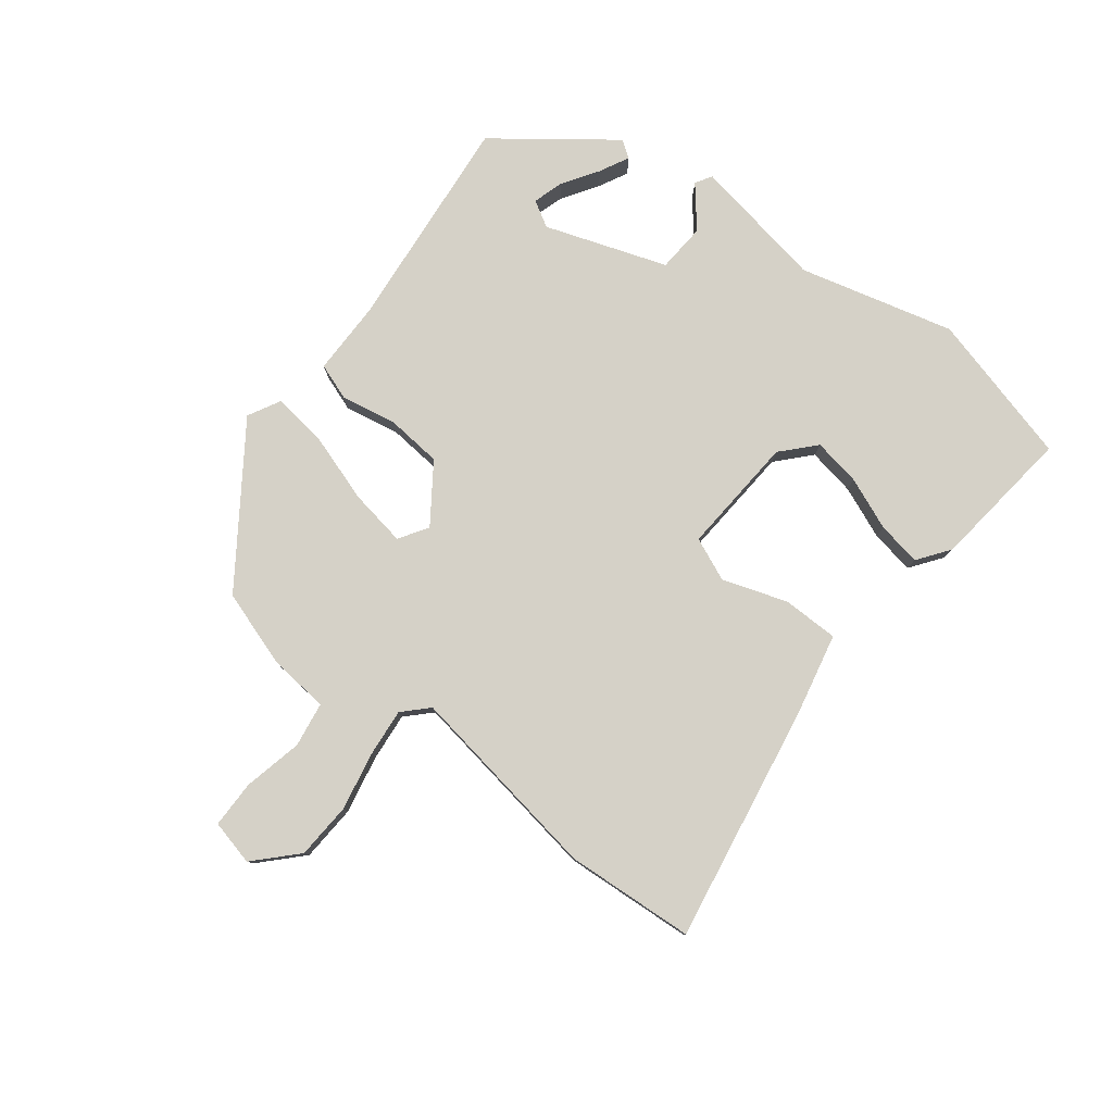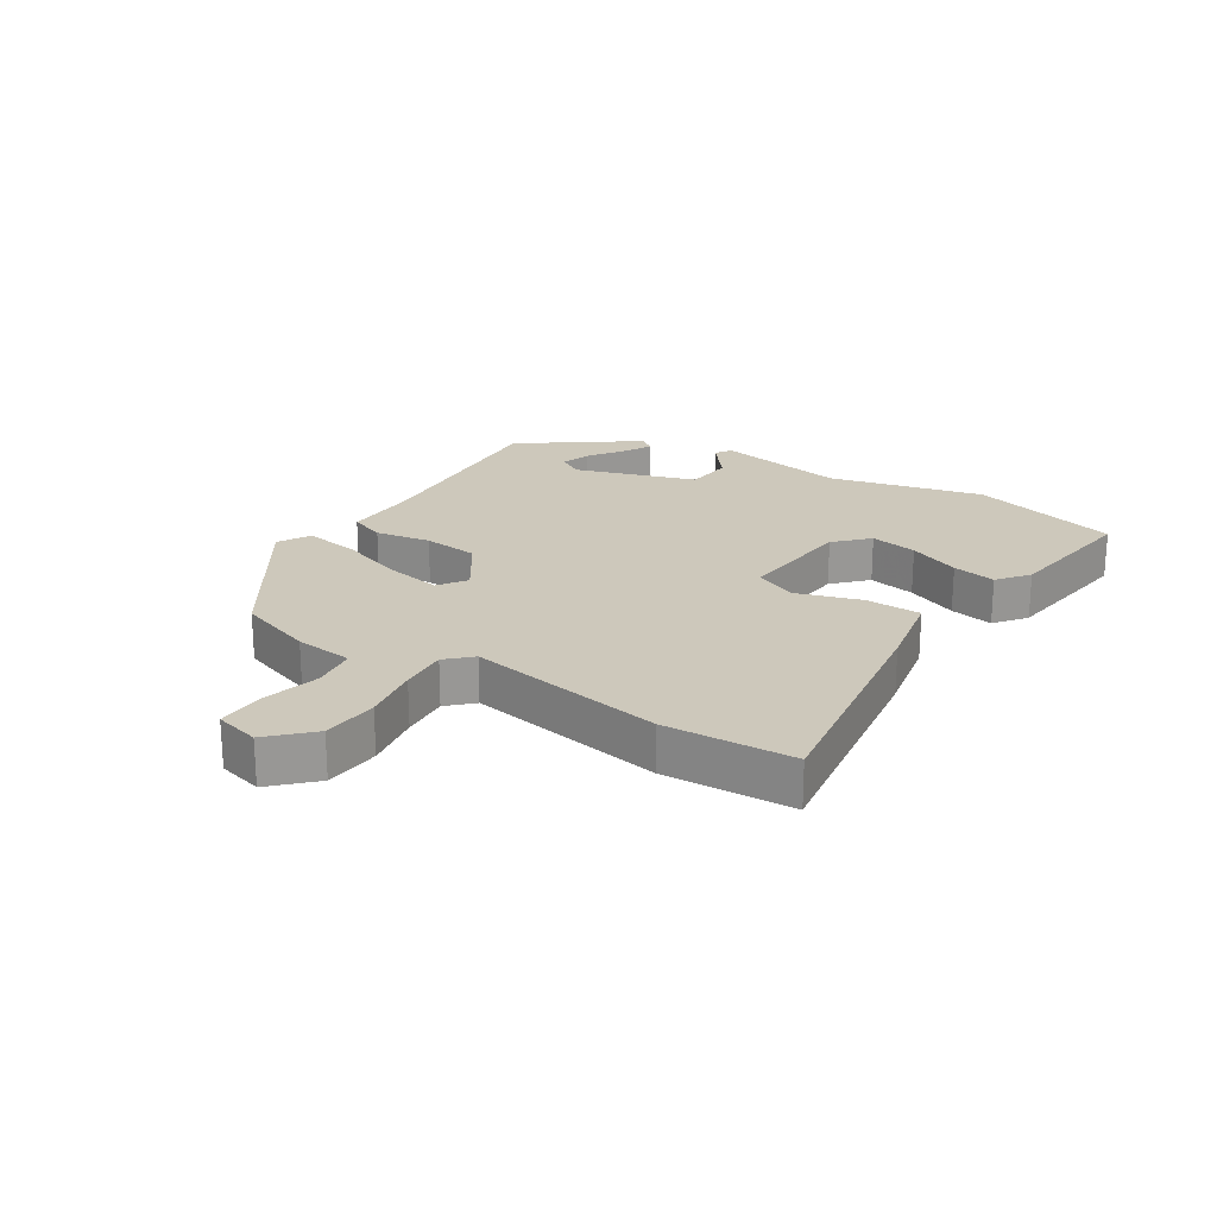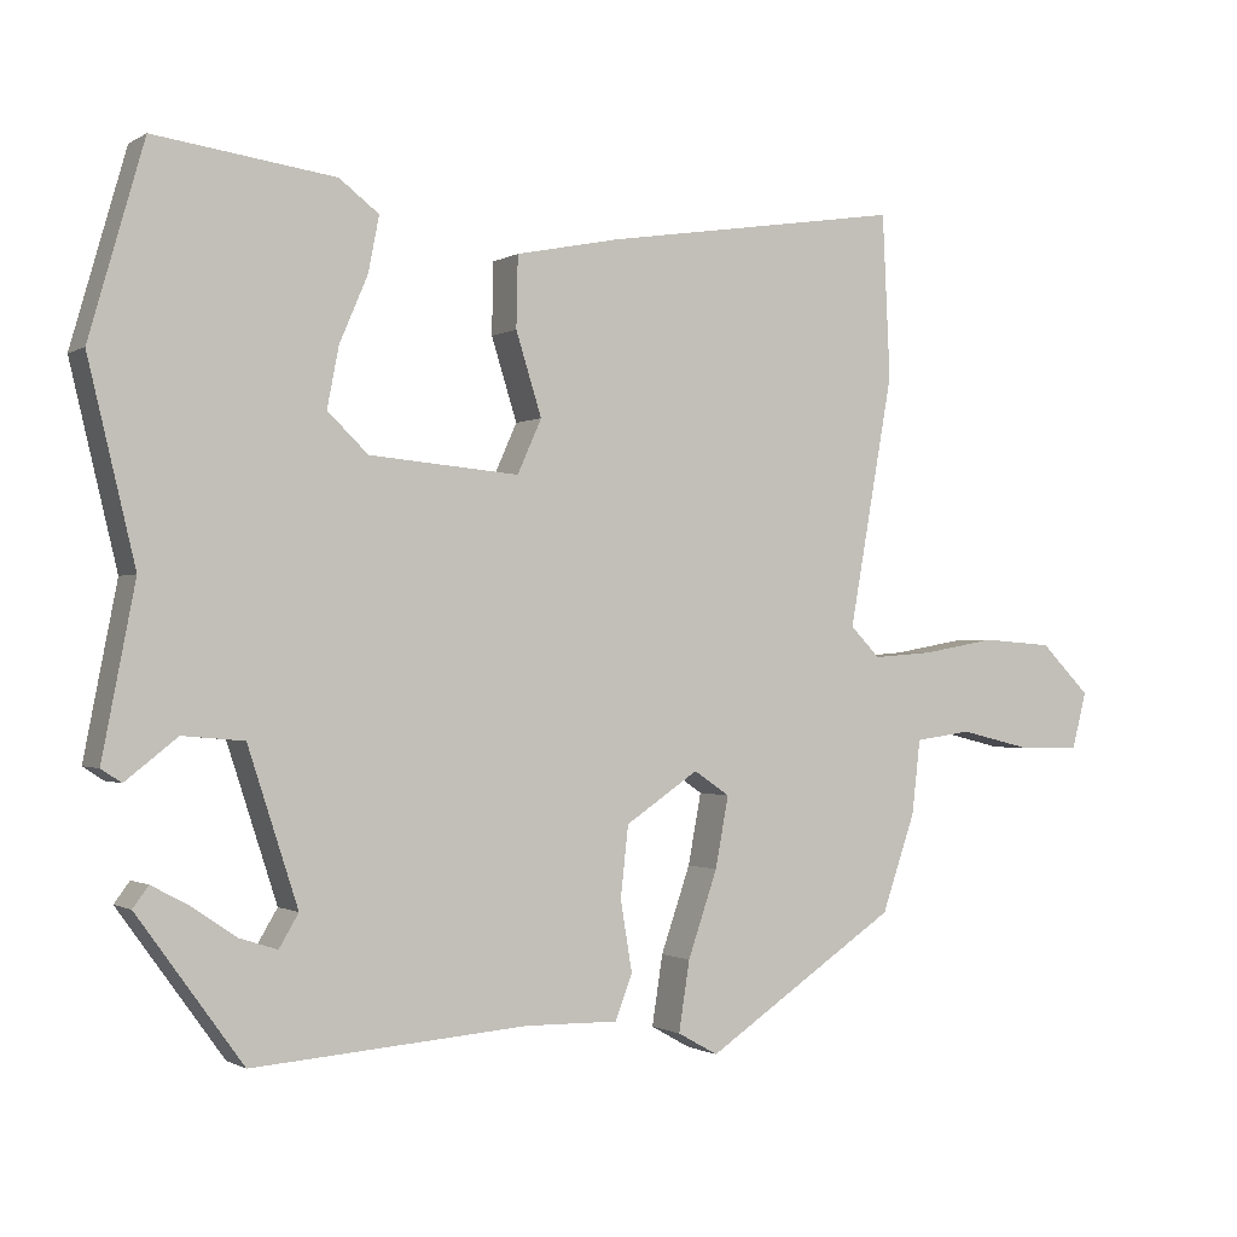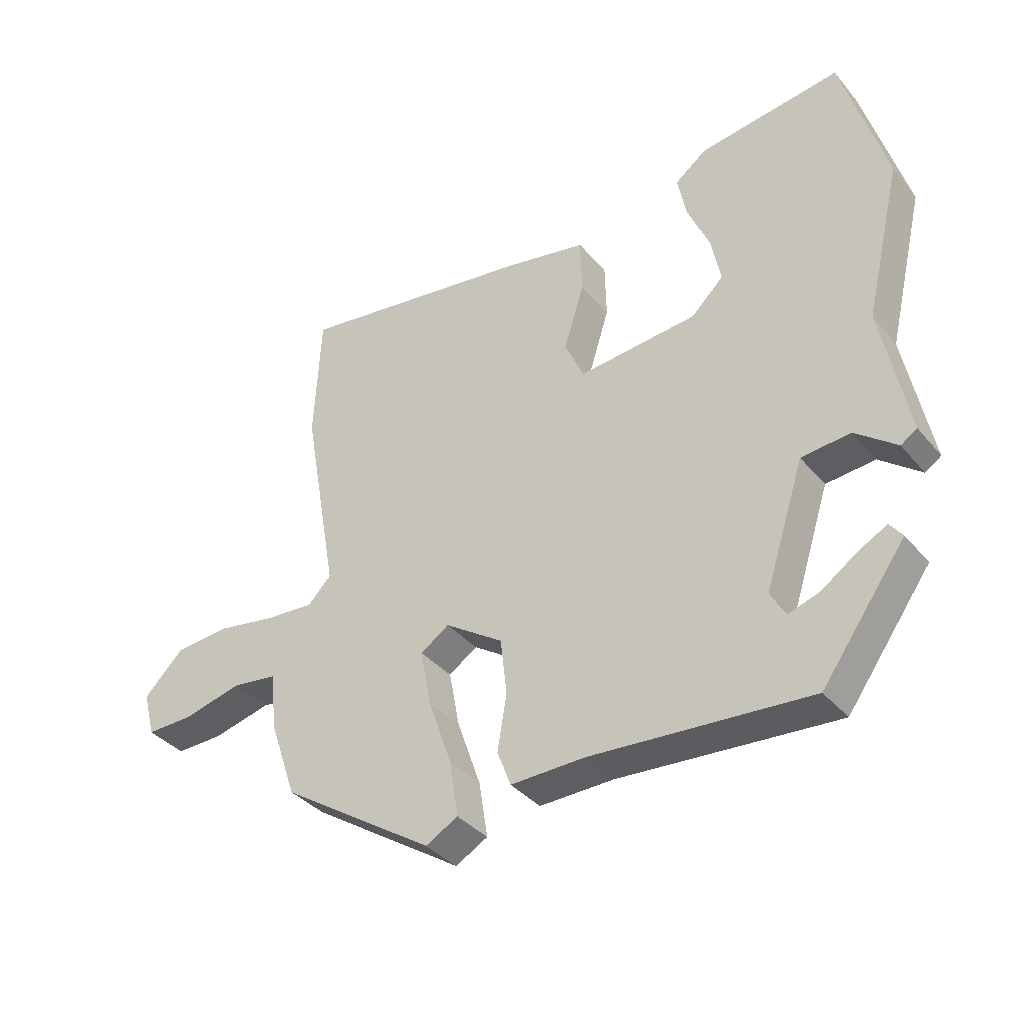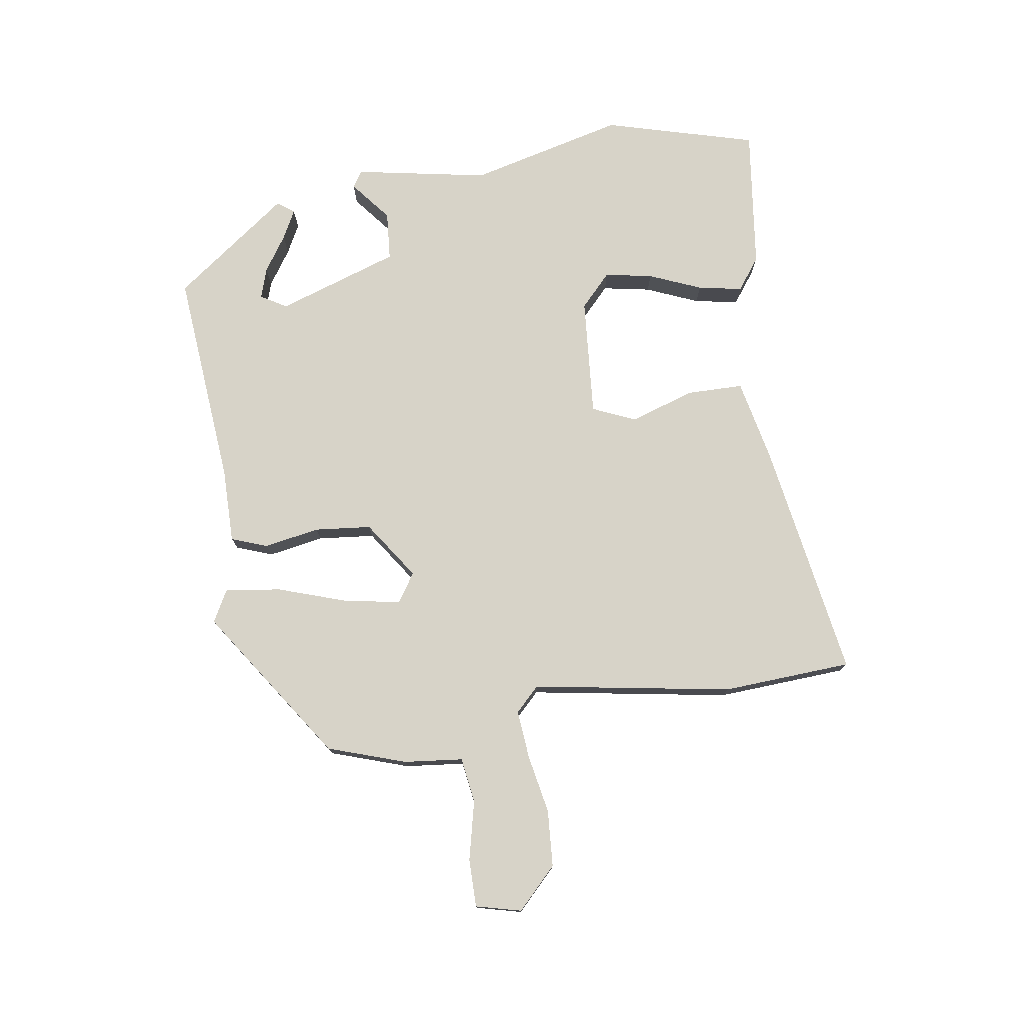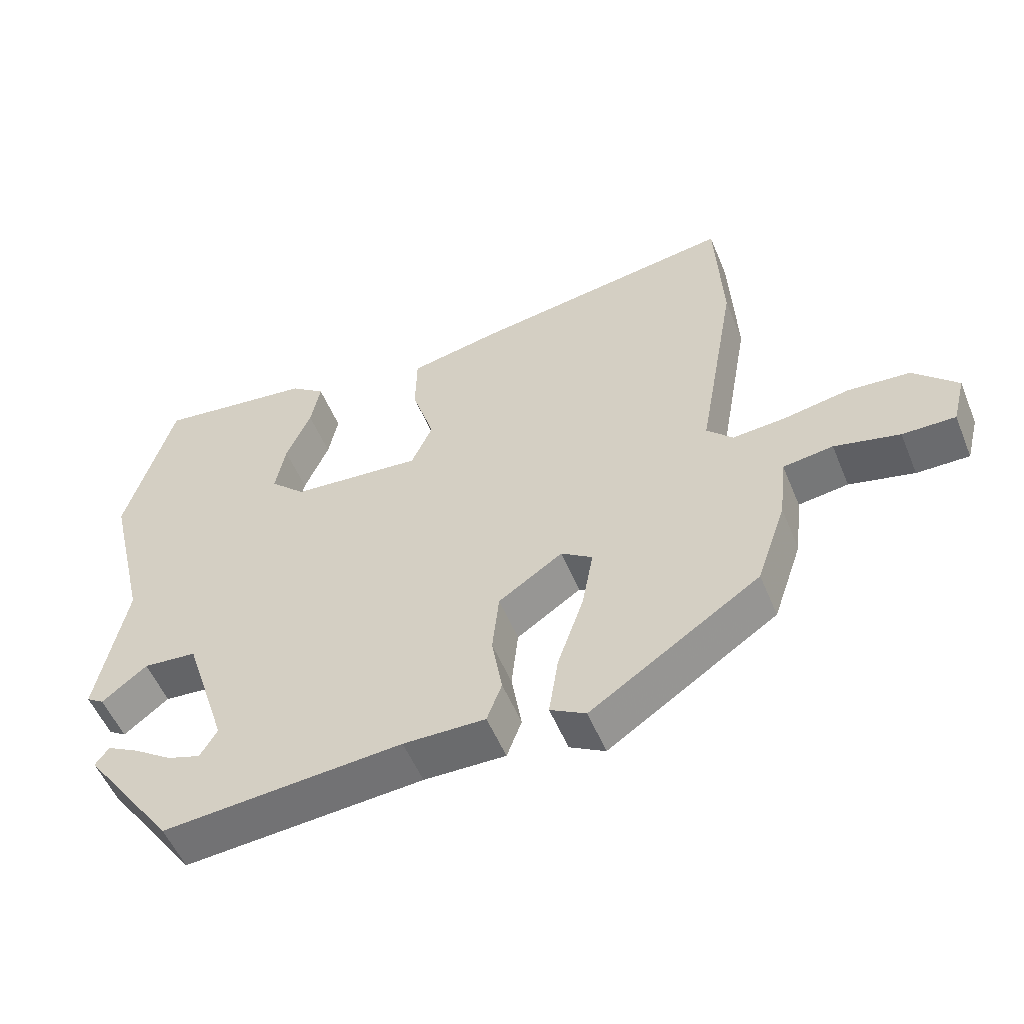
<metadata>
{"format":"obj","ext":"obj","renderer":"f3d","projection":"perspective","resolution":1024,"background":"white","views":[{"elev":79.4,"azim":-53.4,"up":"+Y"},{"elev":21.9,"azim":-57.4,"up":"+Y"},{"elev":-0.9,"azim":152.6,"up":"+Z"},{"elev":-37.0,"azim":34.8,"up":"+Z"},{"elev":76.5,"azim":-99.2,"up":"+Y"},{"elev":-53.7,"azim":-157.8,"up":"+Z"}]}
</metadata>
<code>
v 0.481 0.07 0.566
v 0.551 0.07 0.322
v 0.491 0.07 0.071
v 0.533 0.07 -0.145
v 0.507 0.07 -0.162
v 0.441 0.07 -0.11
v 0.362 0.07 -0.117
v 0.298 0.07 -0.314
v 0.323 0.07 -0.356
v 0.372 0.07 -0.34
v 0.429 0.07 -0.301
v 0.476 0.07 -0.276
v 0.496 0.07 -0.303
v 0.361 0.07 -0.489
v 0.009 0.07 -0.462
v -0.111 0.07 -0.464
v -0.133 0.07 -0.406
v -0.118 0.07 -0.316
v -0.128 0.07 -0.225
v -0.222 0.07 -0.162
v -0.268 0.07 -0.193
v -0.251 0.07 -0.284
v -0.213 0.07 -0.394
v -0.199 0.07 -0.484
v -0.251 0.07 -0.513
v -0.499 0.07 -0.348
v -0.542 0.07 -0.223
v -0.553 0.07 -0.128
v -0.626 0.07 -0.118
v -0.721 0.07 -0.141
v -0.798 0.07 -0.142
v -0.817 0.07 -0.069
v -0.753 0.07 -0.005
v -0.662 0.07 0.002
v -0.567 0.07 -0.015
v -0.489 0.07 -0.021
v -0.451 0.07 0.018
v -0.508 0.07 0.339
v -0.498 0.07 0.548
v -0.113 0.07 0.489
v 0.021 0.07 0.462
v 0.023 0.07 0.371
v -0.01 0.07 0.266
v 0.021 0.07 0.197
v 0.213 0.07 0.214
v 0.265 0.07 0.264
v 0.25 0.07 0.341
v 0.214 0.07 0.425
v 0.2 0.07 0.496
v 0.251 0.07 0.535
v 0.481 0 0.566
v 0.551 0 0.322
v 0.491 0 0.071
v 0.533 0 -0.145
v 0.507 0 -0.162
v 0.441 0 -0.11
v 0.362 0 -0.117
v 0.298 0 -0.314
v 0.323 0 -0.356
v 0.372 0 -0.34
v 0.429 0 -0.301
v 0.476 0 -0.276
v 0.496 0 -0.303
v 0.361 0 -0.489
v 0.009 0 -0.462
v -0.111 0 -0.464
v -0.133 0 -0.406
v -0.118 0 -0.316
v -0.128 0 -0.225
v -0.222 0 -0.162
v -0.268 0 -0.193
v -0.251 0 -0.284
v -0.213 0 -0.394
v -0.199 0 -0.484
v -0.251 0 -0.513
v -0.499 0 -0.348
v -0.542 0 -0.223
v -0.553 0 -0.128
v -0.626 0 -0.118
v -0.721 0 -0.141
v -0.798 0 -0.142
v -0.817 0 -0.069
v -0.753 0 -0.005
v -0.662 0 0.002
v -0.567 0 -0.015
v -0.489 0 -0.021
v -0.451 0 0.018
v -0.508 0 0.339
v -0.498 0 0.548
v -0.113 0 0.489
v 0.021 0 0.462
v 0.023 0 0.371
v -0.01 0 0.266
v 0.021 0 0.197
v 0.213 0 0.214
v 0.265 0 0.264
v 0.25 0 0.341
v 0.214 0 0.425
v 0.2 0 0.496
v 0.251 0 0.535
f 1 2 3
f 50 1 3
f 49 50 3
f 48 49 3
f 47 48 3
f 4 5 6
f 3 4 6
f 47 3 6
f 46 47 6
f 45 46 6 7
f 44 45 7 8
f 41 42 43
f 40 41 43
f 39 40 43
f 38 39 43
f 37 38 43
f 36 37 43 44
f 33 34 35
f 32 33 35
f 31 32 35
f 30 31 35
f 29 30 35
f 28 29 35 36
f 27 28 36
f 26 27 36
f 25 26 36
f 24 25 36
f 23 24 36
f 22 23 36
f 21 22 36
f 20 21 36 44
f 15 16 17 18
f 15 18 19
f 14 15 19
f 12 13 14
f 11 12 14
f 10 11 14
f 9 10 14
f 14 19 20
f 9 14 20
f 8 9 20
f 8 20 44
f 53 52 51
f 53 51 100
f 53 100 99
f 53 99 98
f 53 98 97
f 56 55 54
f 56 54 53
f 56 53 97
f 56 97 96
f 57 56 96 95
f 58 57 95 94
f 93 92 91
f 93 91 90
f 93 90 89
f 93 89 88
f 93 88 87
f 94 93 87 86
f 85 84 83
f 85 83 82
f 85 82 81
f 85 81 80
f 85 80 79
f 86 85 79 78
f 86 78 77
f 86 77 76
f 86 76 75
f 86 75 74
f 86 74 73
f 86 73 72
f 86 72 71
f 94 86 71 70
f 68 67 66 65
f 69 68 65
f 69 65 64
f 64 63 62
f 64 62 61
f 64 61 60
f 64 60 59
f 70 69 64
f 70 64 59
f 70 59 58
f 94 70 58
f 1 51 52 2
f 2 52 53 3
f 3 53 54 4
f 4 54 55 5
f 5 55 56 6
f 6 56 57 7
f 7 57 58 8
f 8 58 59 9
f 9 59 60 10
f 10 60 61 11
f 11 61 62 12
f 12 62 63 13
f 13 63 64 14
f 14 64 65 15
f 15 65 66 16
f 16 66 67 17
f 17 67 68 18
f 18 68 69 19
f 19 69 70 20
f 20 70 71 21
f 21 71 72 22
f 22 72 73 23
f 23 73 74 24
f 24 74 75 25
f 25 75 76 26
f 26 76 77 27
f 27 77 78 28
f 28 78 79 29
f 29 79 80 30
f 30 80 81 31
f 31 81 82 32
f 32 82 83 33
f 33 83 84 34
f 34 84 85 35
f 35 85 86 36
f 36 86 87 37
f 37 87 88 38
f 38 88 89 39
f 39 89 90 40
f 40 90 91 41
f 41 91 92 42
f 42 92 93 43
f 43 93 94 44
f 44 94 95 45
f 45 95 96 46
f 46 96 97 47
f 47 97 98 48
f 48 98 99 49
f 49 99 100 50
f 50 100 51 1

</code>
